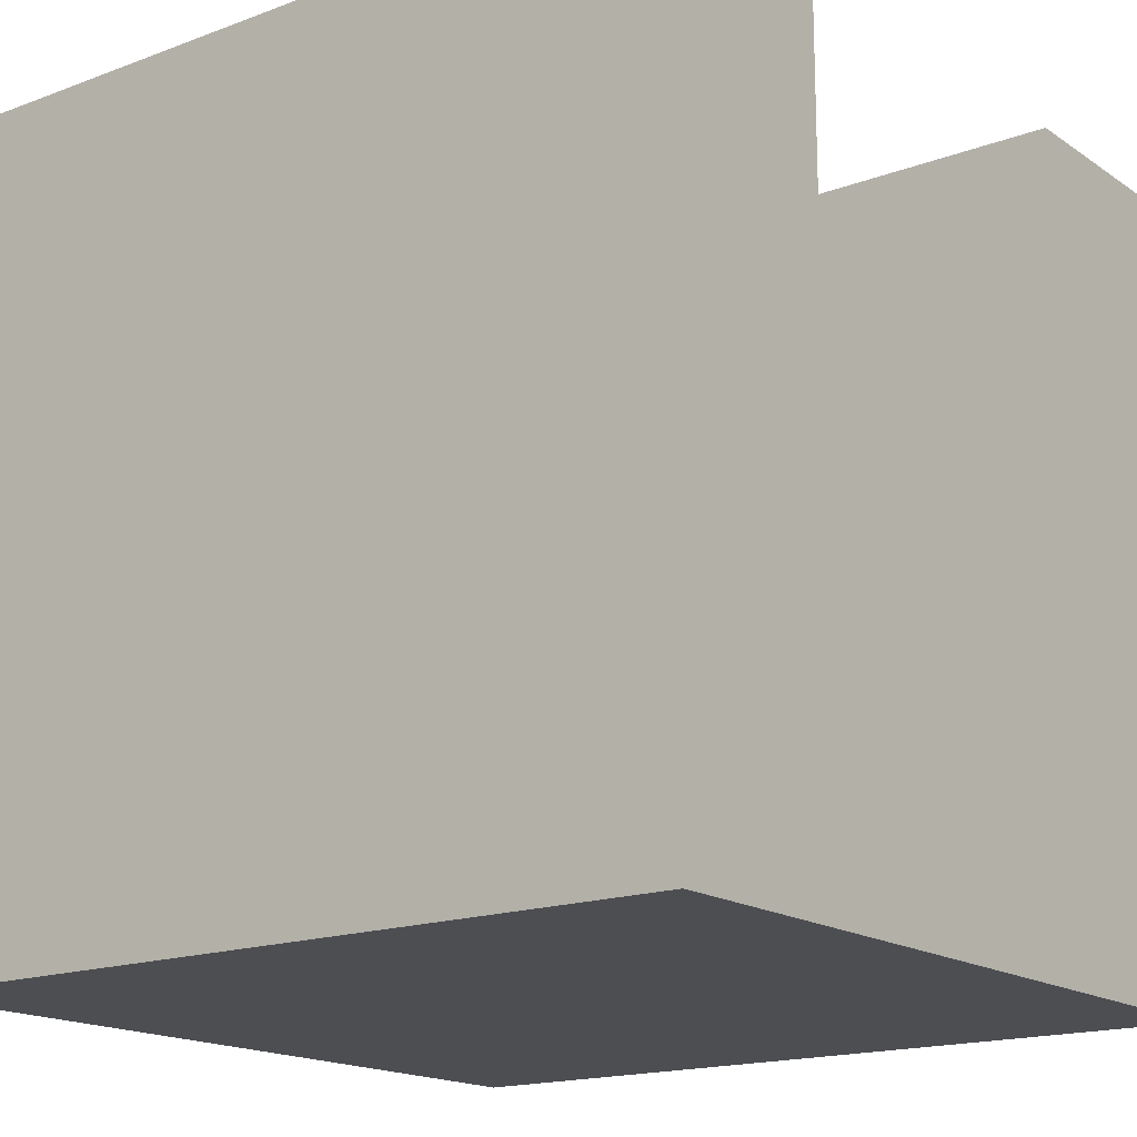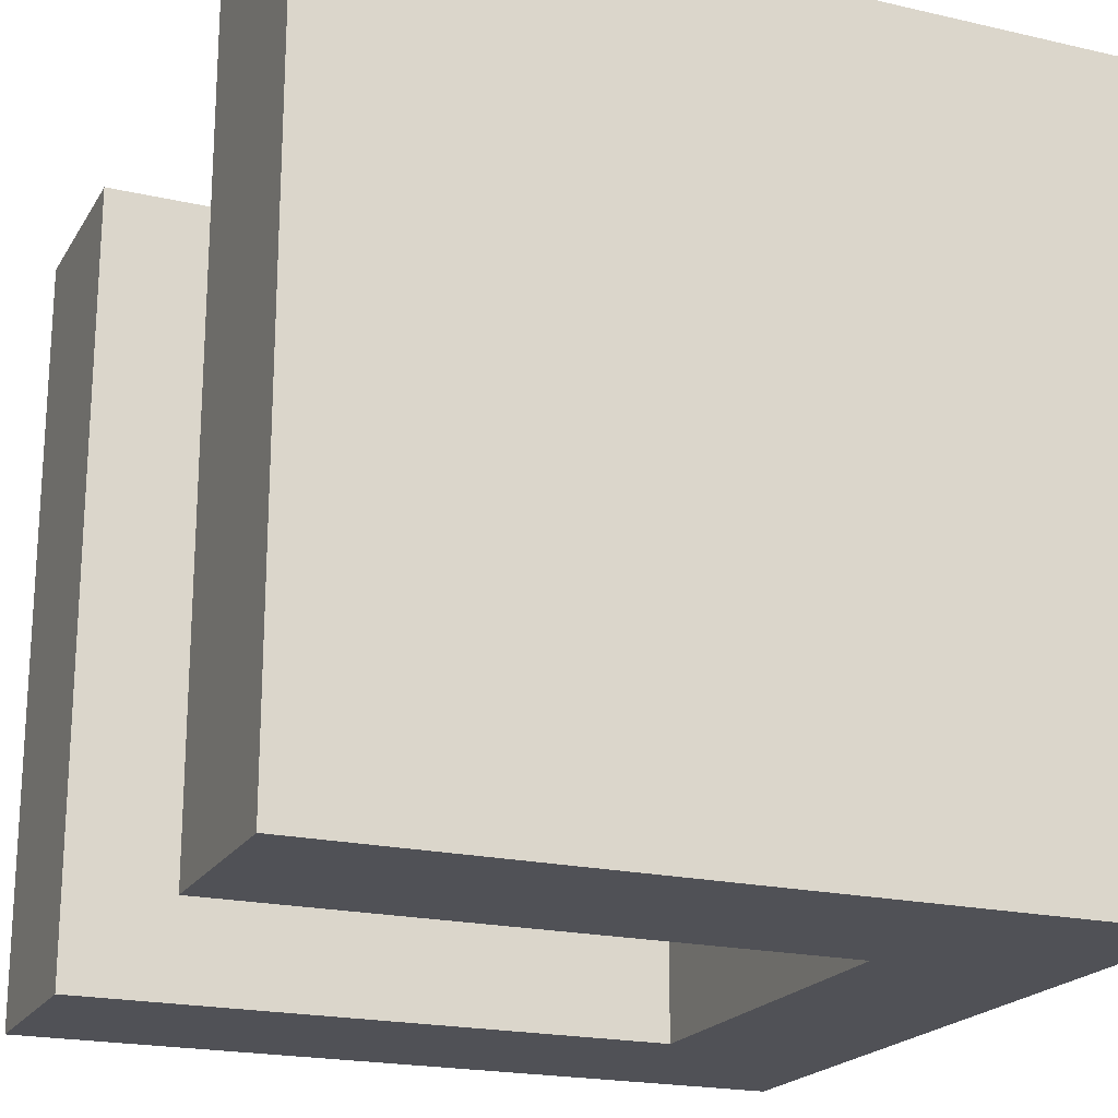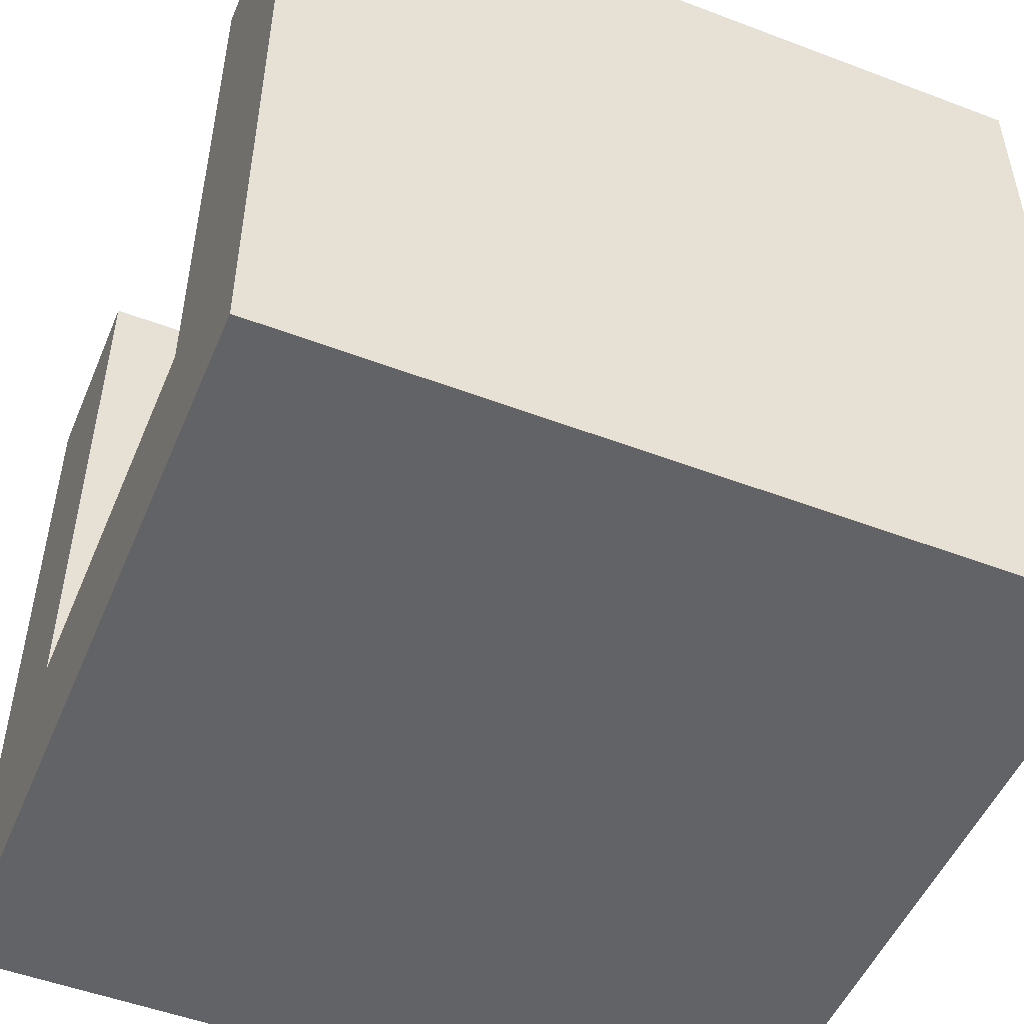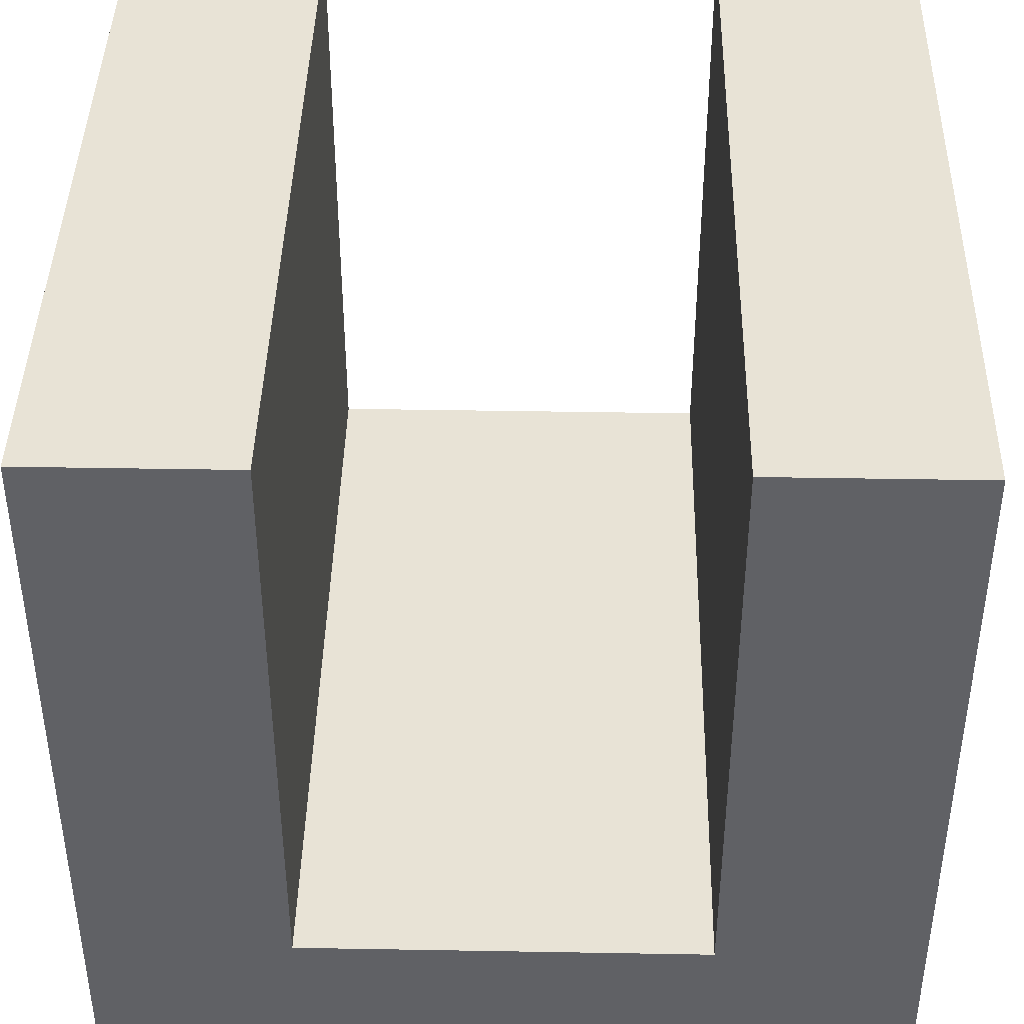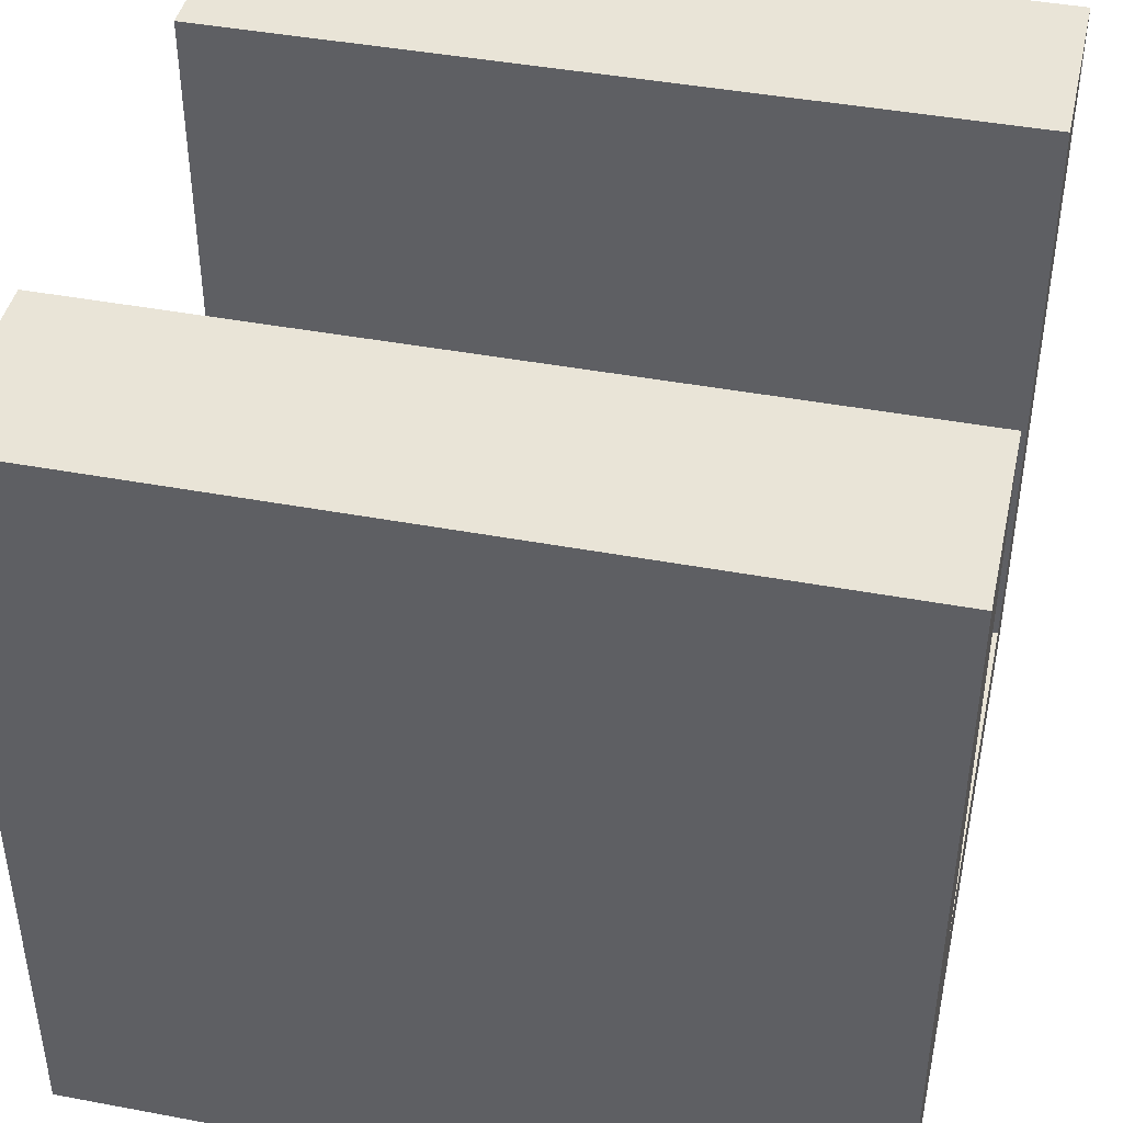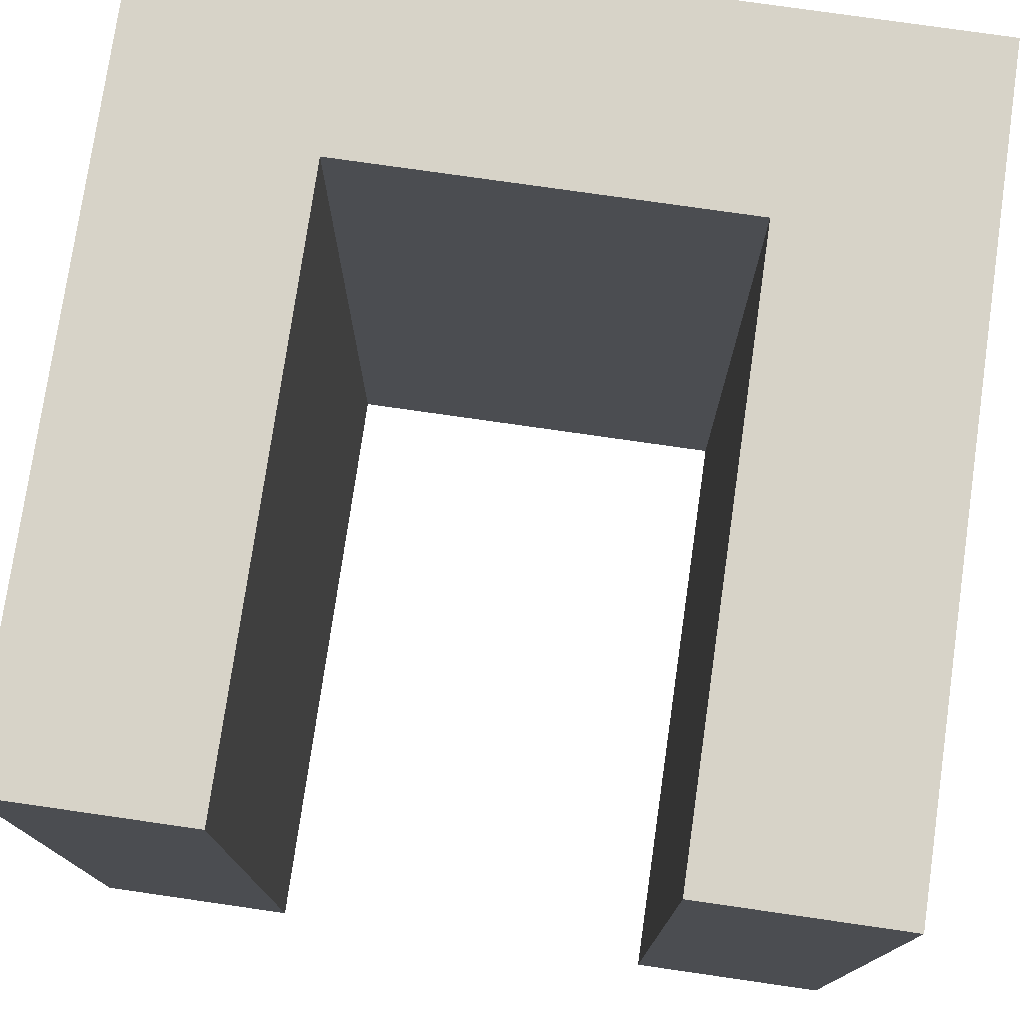
<metadata>
{"format":"obj","ext":"obj","renderer":"f3d","projection":"perspective","resolution":1024,"background":"white","views":[{"elev":-16.9,"azim":-53.0,"up":"+Y"},{"elev":-20.3,"azim":-112.8,"up":"+Z"},{"elev":-50.8,"azim":-112.5,"up":"+Y"},{"elev":41.9,"azim":1.2,"up":"+Y"},{"elev":43.2,"azim":102.5,"up":"+Y"},{"elev":76.5,"azim":-171.8,"up":"+Z"}]}
</metadata>
<code>
o Cube
v -1 -1 -1
v -1 -1 1
v 1 -1 -1
v 1 -1 1
v -1 -1 -1
v -1 -1 1
v 1 -1 1
v 1 -1 -1
v -1 -0.5 -1
v -1 -0.5 1
v 1 -0.5 1
v 1 -0.5 -1
v 0.5 -0.5 1
v -0.5 1 -1
v -0.5 -0.5 -1
v -0.5 1 1
v 1 1 -1
v 0.5 -0.5 -1
v -0.5 -0.5 1
v 0.5 1 -1
v 0.5 1 1
v -1 1 1
v 1 1 1
v -1 1 -1
f 1 3 8 5
f 1 2 4 3
f 5 8 12 18 15 9
f 2 1 5 6
f 4 2 6 7
f 3 4 7 8
f 16 22 24 14
f 6 5 9 10
f 7 6 10 19 13 11
f 8 7 11 12
f 15 19 16 14
f 13 18 20 21
f 19 10 22 16
f 12 11 23 17
f 10 9 24 22
f 9 15 14 24
f 18 12 17 20
f 13 19 15 18
f 11 13 21 23
f 23 21 20 17

</code>
